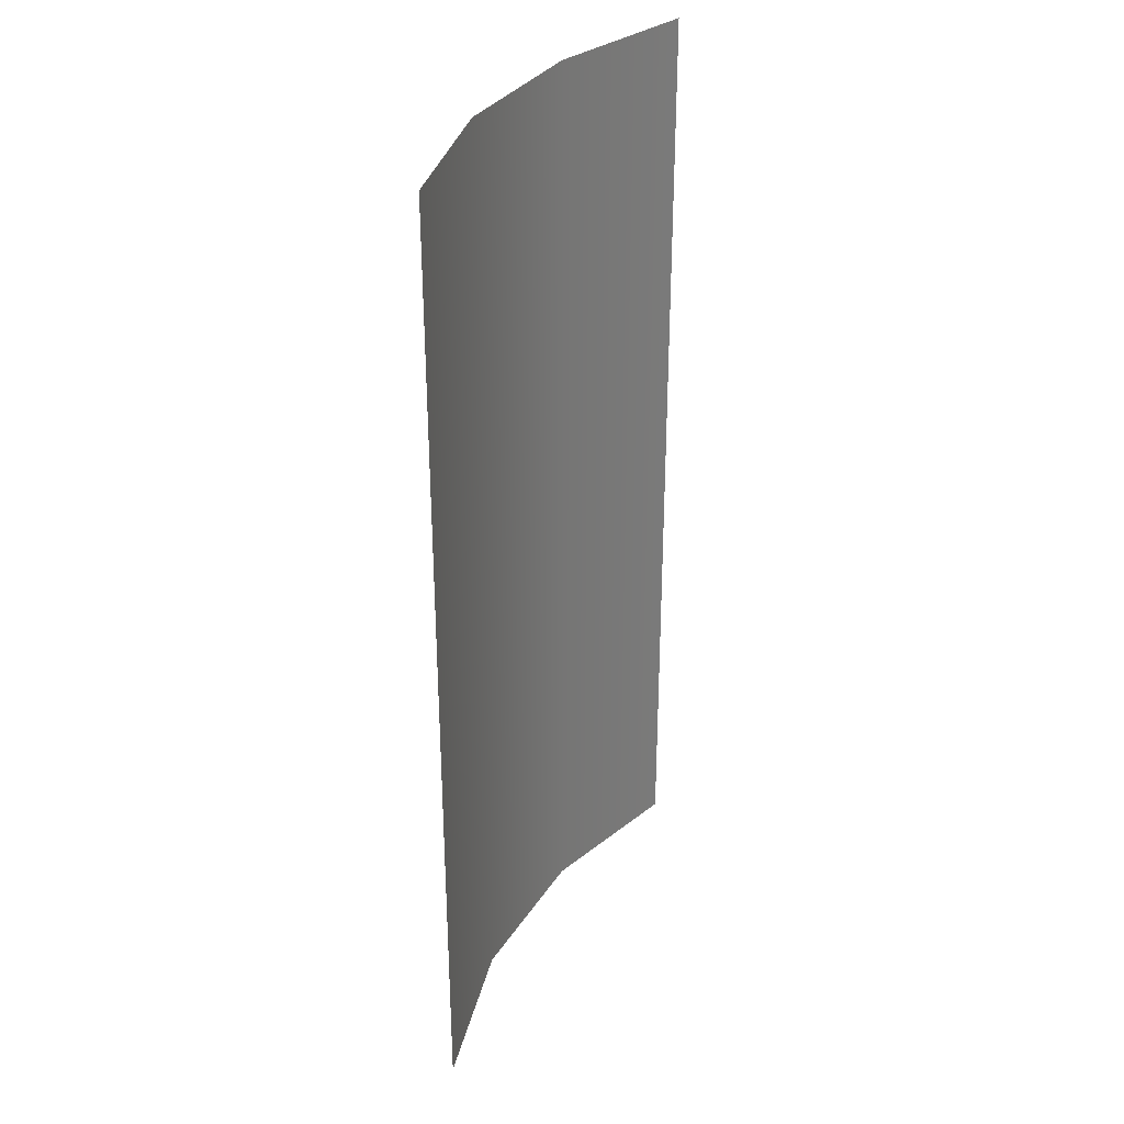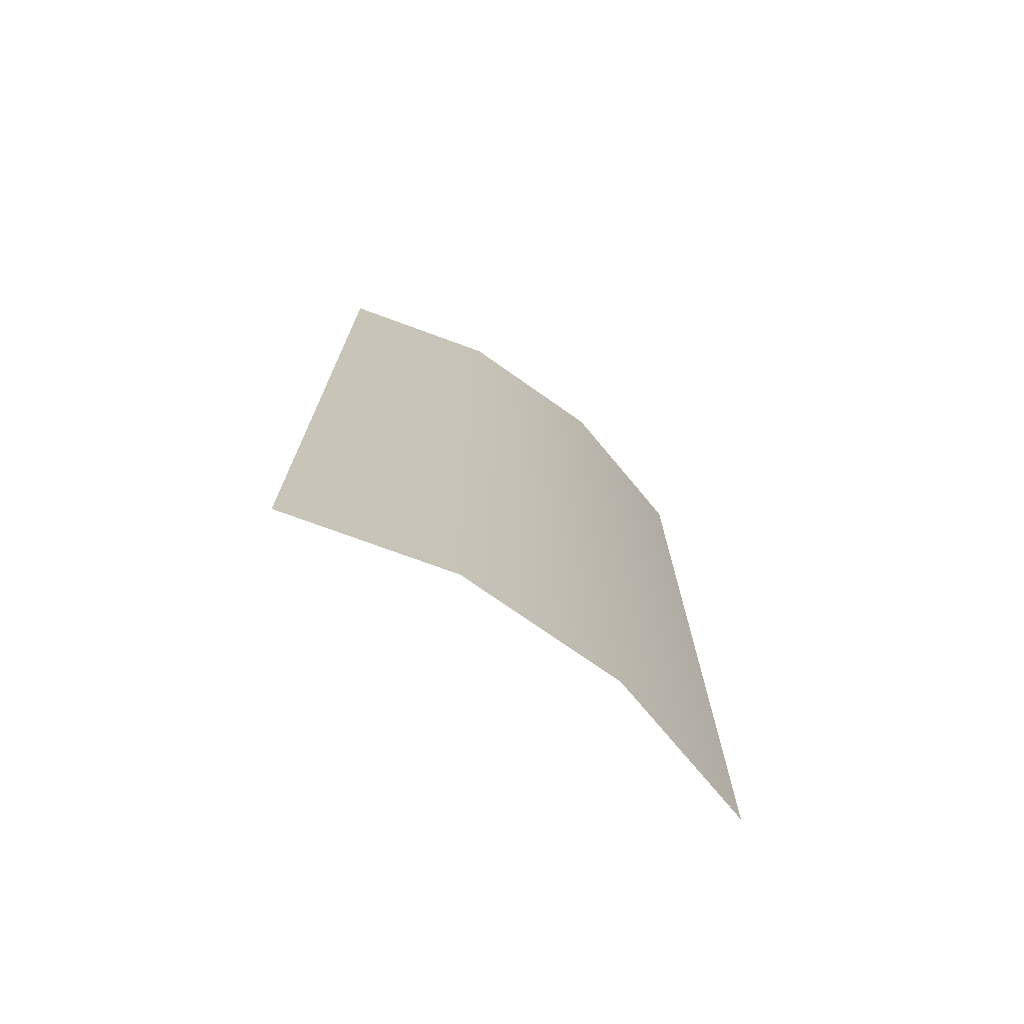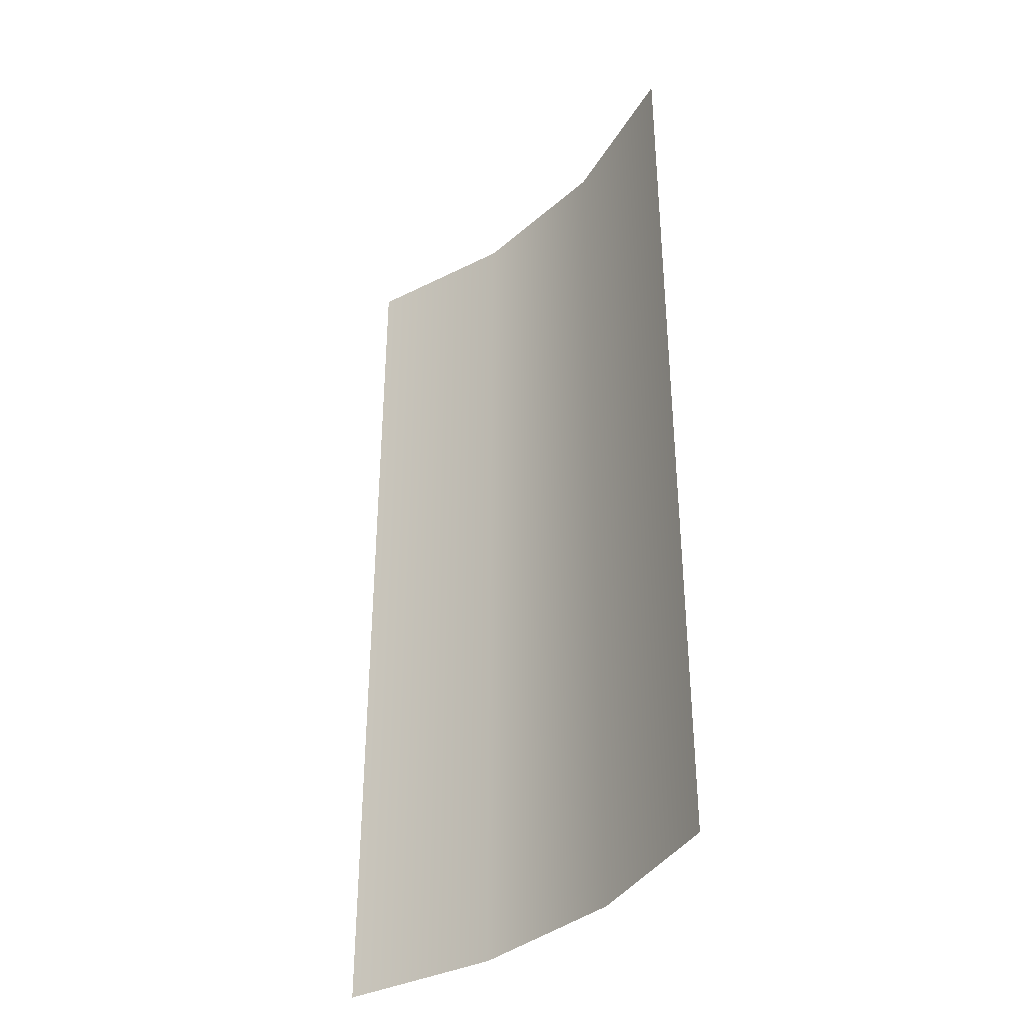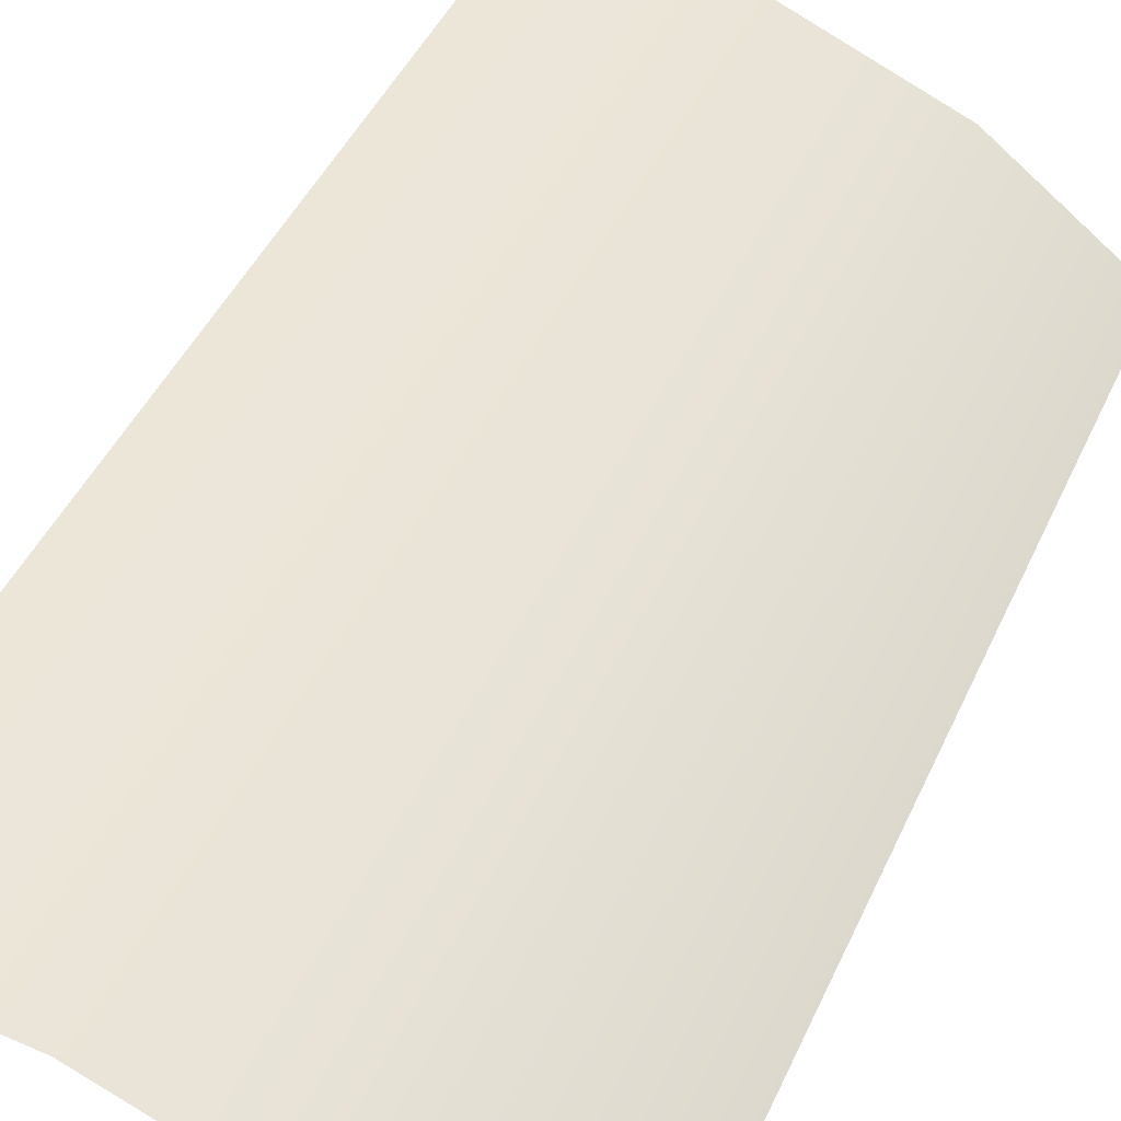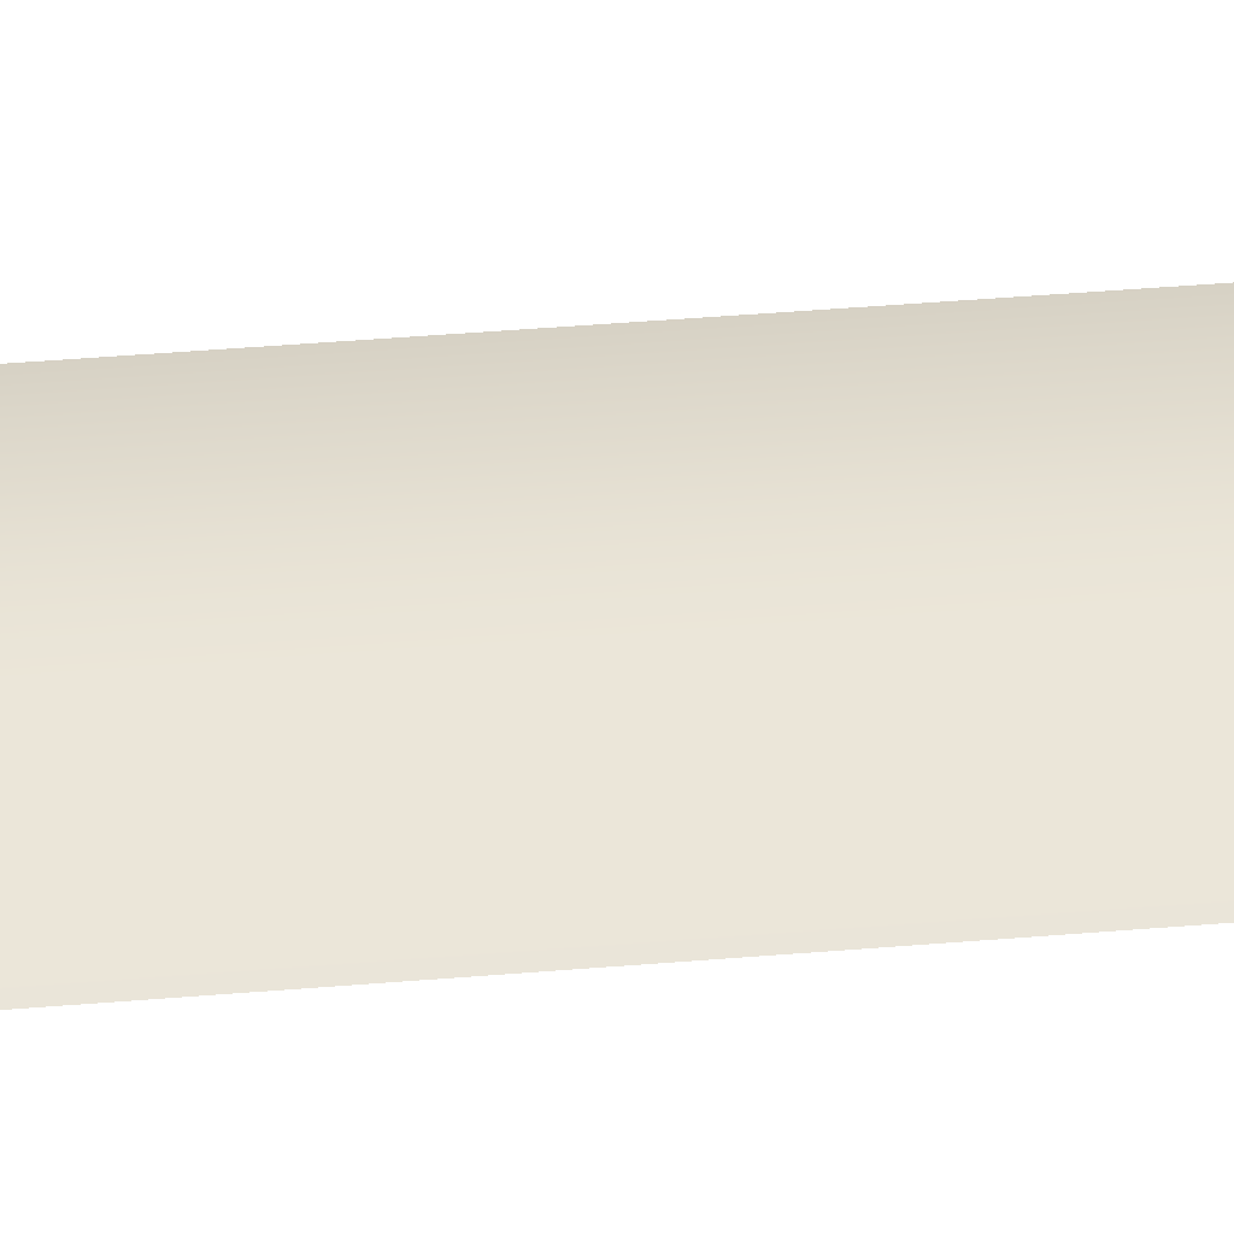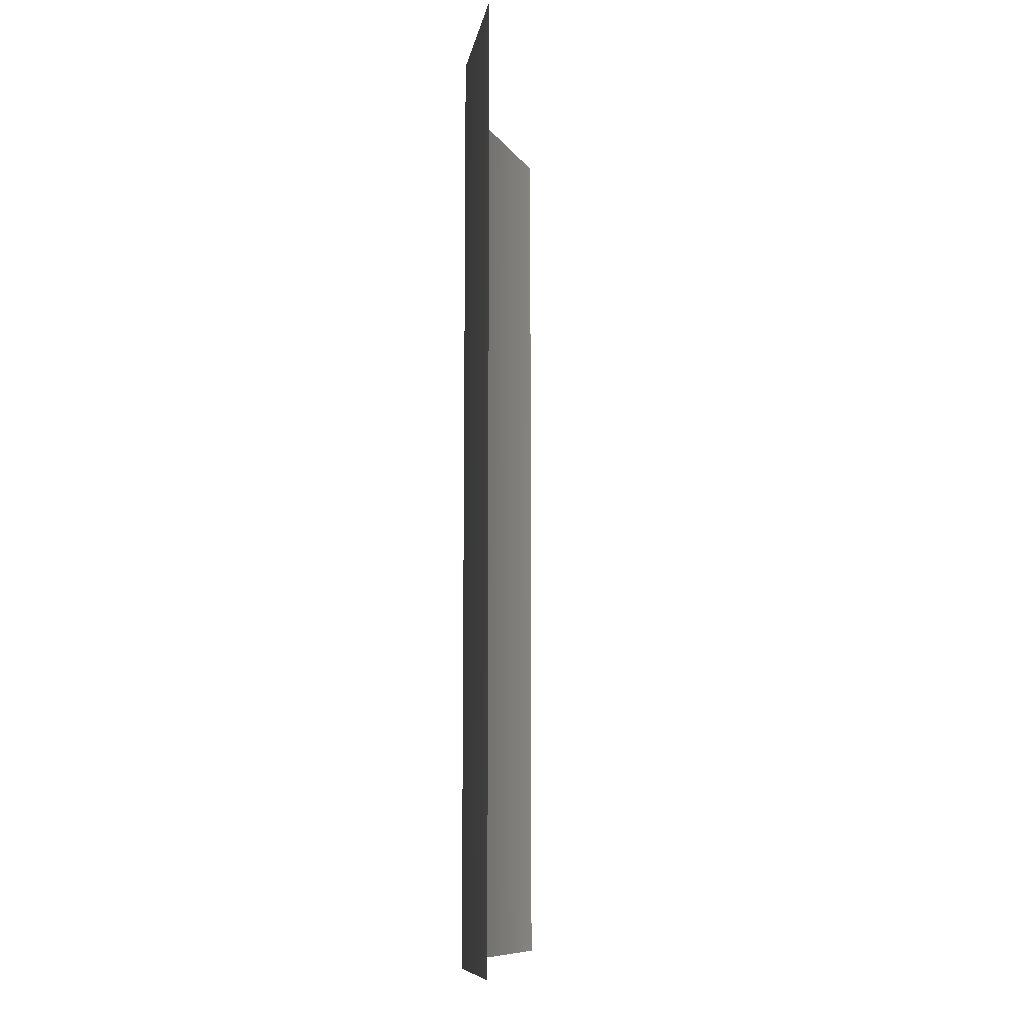
<metadata>
{"format":"obj","ext":"obj","renderer":"f3d","projection":"perspective","resolution":1024,"background":"white","views":[{"elev":32.2,"azim":139.9,"up":"+Y"},{"elev":-74.0,"azim":-12.7,"up":"+Y"},{"elev":-36.7,"azim":-109.3,"up":"+Y"},{"elev":43.1,"azim":22.7,"up":"+Z"},{"elev":65.1,"azim":-94.3,"up":"+Z"},{"elev":-9.8,"azim":117.9,"up":"+Y"}]}
</metadata>
<code>
o #ID322
v -0.4105 -0.7288 0.4873
v -0.4296 -0.6091 0.4952
v -0.4296 -0.7288 0.4952
v -0.4105 -0.6091 0.4873
v -0.4501 -0.6091 0.4979
v -0.4501 -0.7288 0.4979
v -0.3941 -0.7288 0.4747
v -0.3941 -0.6091 0.4747
f 1 2 3
f 2 1 4
f 3 5 6
f 5 3 2
f 7 4 1
f 4 7 8

</code>
